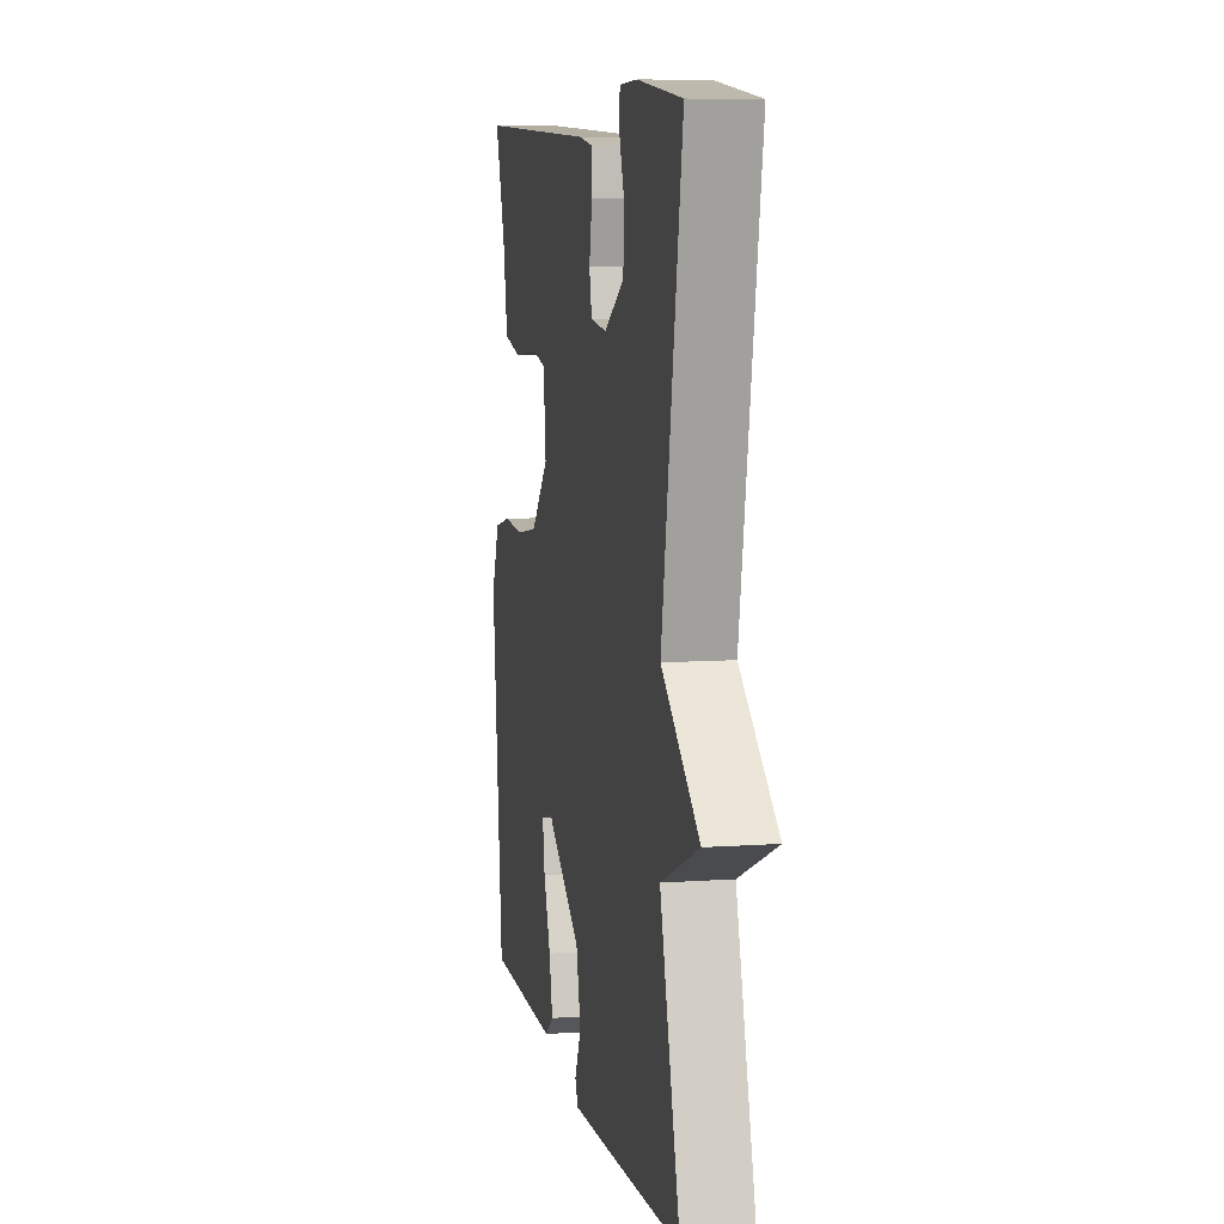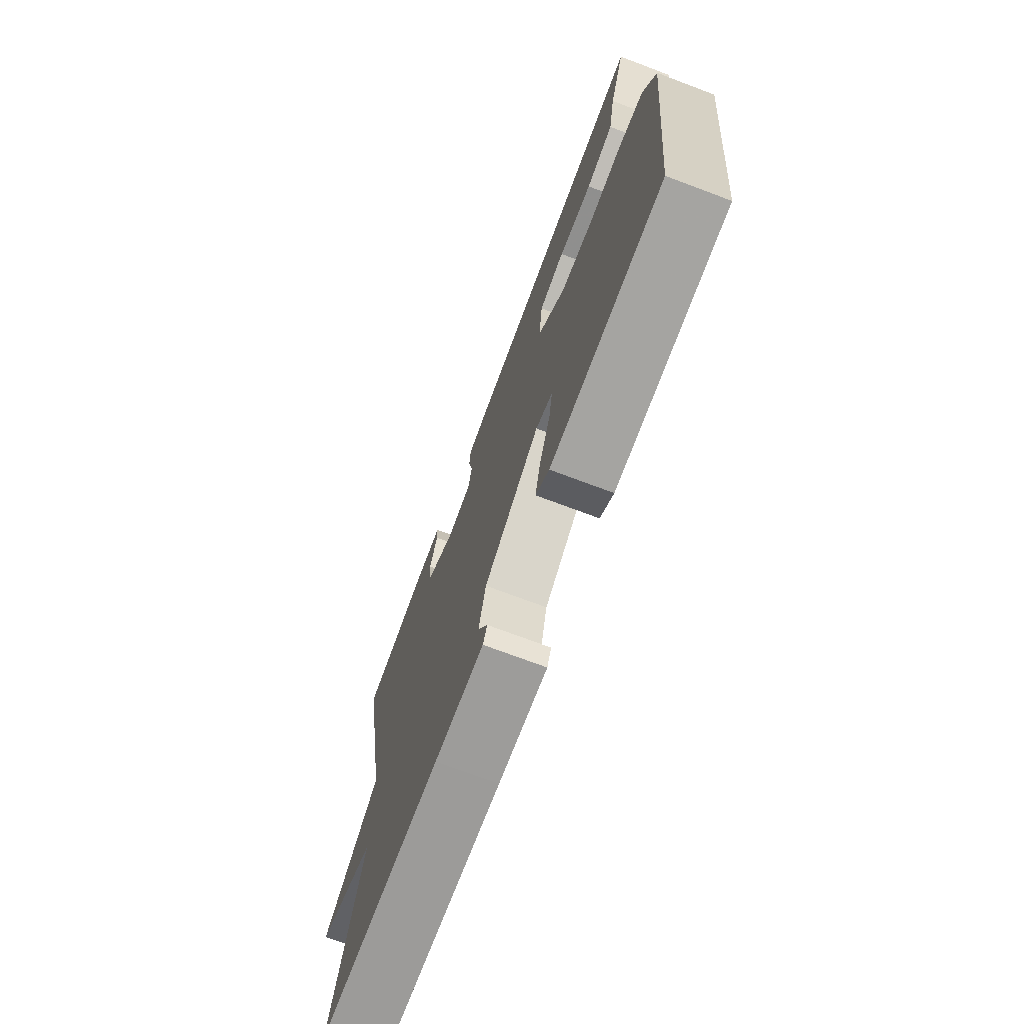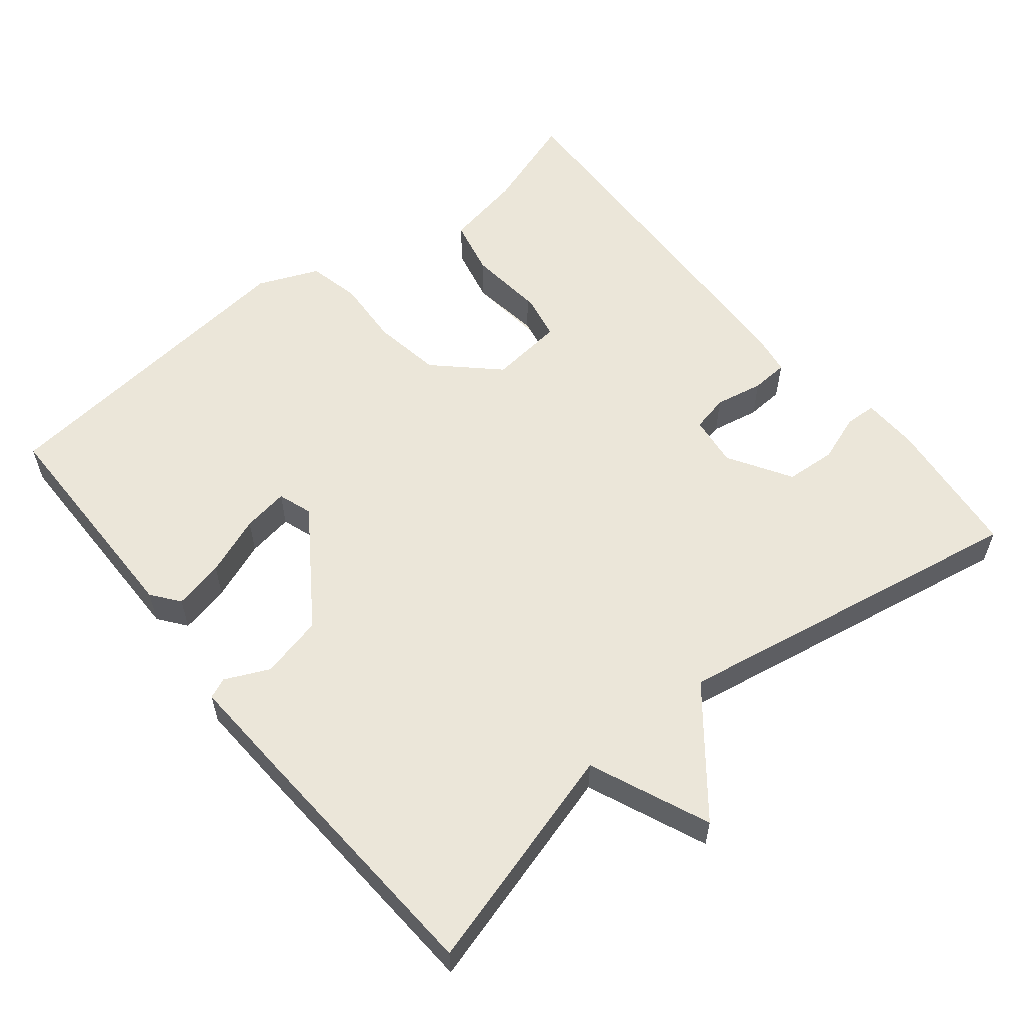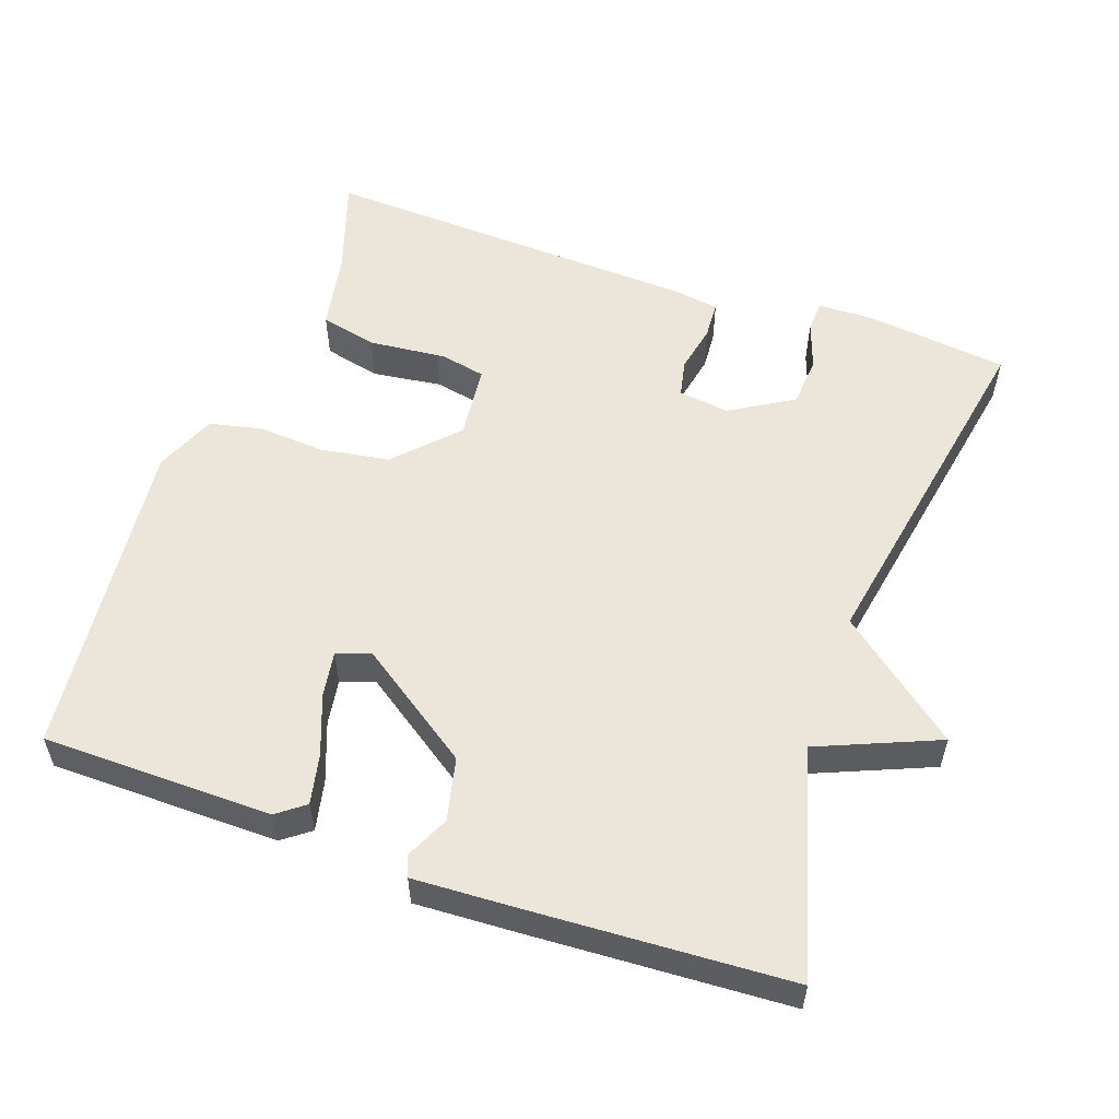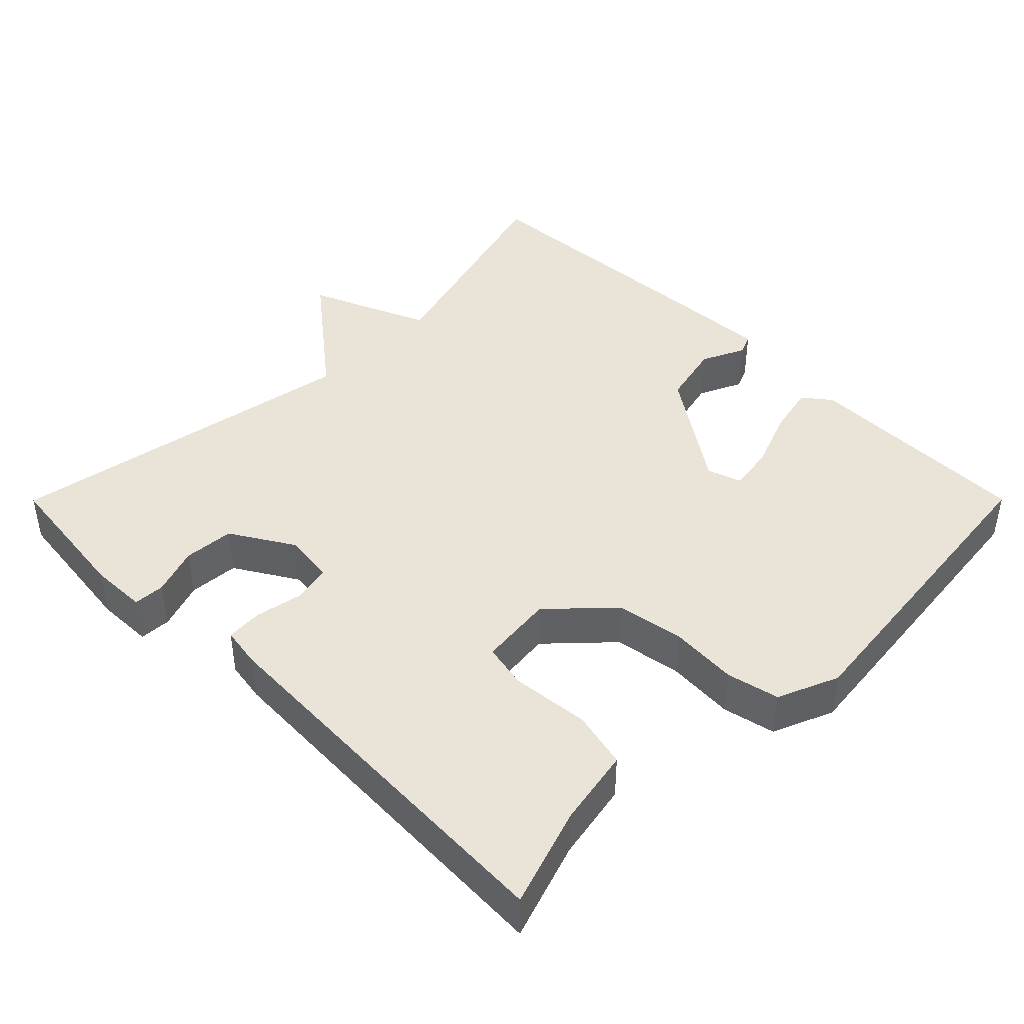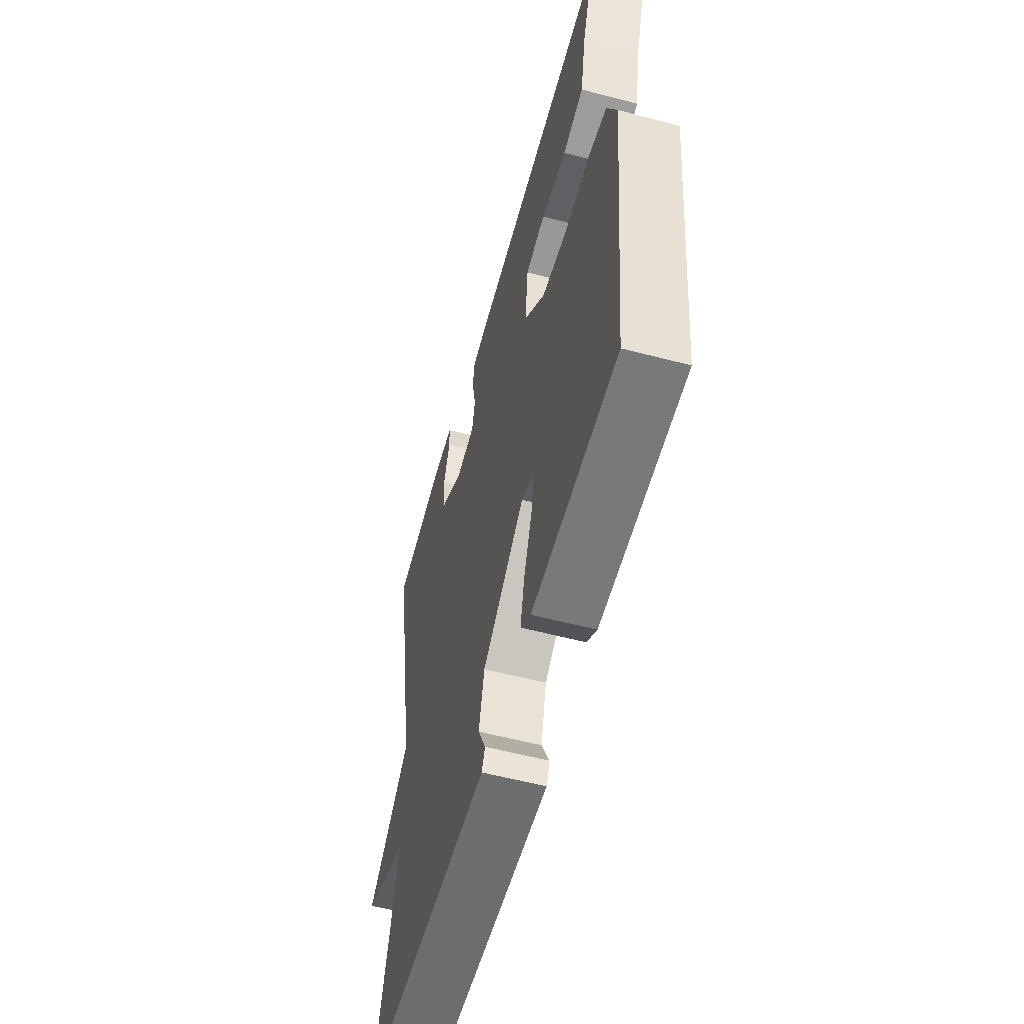
<metadata>
{"format":"obj","ext":"obj","renderer":"f3d","projection":"perspective","resolution":1024,"background":"white","views":[{"elev":8.2,"azim":-101.2,"up":"+Z"},{"elev":-72.9,"azim":69.4,"up":"+Z"},{"elev":57.4,"azim":-129.1,"up":"+Y"},{"elev":55.5,"azim":-160.5,"up":"+Y"},{"elev":43.3,"azim":44.9,"up":"+Y"},{"elev":-57.1,"azim":74.7,"up":"+Z"}]}
</metadata>
<code>
v 0.5 0.07 0.5
v 0.455 0.07 0.365
v 0.435 0.07 0.258
v 0.357 0.07 0.24
v 0.261 0.07 0.253
v 0.188 0.07 0.238
v 0.177 0.07 0.136
v 0.255 0.07 0.054
v 0.349 0.07 0.039
v 0.441 0.07 0.045
v 0.513 0.07 0.029
v 0.548 0.07 -0.054
v 0.5 0.07 -0.5
v 0.185 0.07 -0.503
v 0.147 0.07 -0.474
v 0.162 0.07 -0.405
v 0.193 0.07 -0.324
v 0.203 0.07 -0.261
v 0.156 0.07 -0.245
v -0.001 0.07 -0.353
v -0.021 0.07 -0.439
v 0.007 0.07 -0.499
v -0.005 0.07 -0.527
v -0.145 0.07 -0.52
v -0.5 0.07 -0.5
v -0.412 0.07 -0.19
v -0.576 0.07 -0.121
v -0.412 0.07 0.01
v -0.5 0.07 0.5
v -0.306 0.07 0.523
v -0.228 0.07 0.521
v -0.226 0.07 0.478
v -0.249 0.07 0.412
v -0.244 0.07 0.343
v -0.158 0.07 0.291
v -0.088 0.07 0.3
v -0.077 0.07 0.351
v -0.09 0.07 0.417
v -0.087 0.07 0.468
v -0.031 0.07 0.477
v 0.5 0 0.5
v 0.455 0 0.365
v 0.435 0 0.258
v 0.357 0 0.24
v 0.261 0 0.253
v 0.188 0 0.238
v 0.177 0 0.136
v 0.255 0 0.054
v 0.349 0 0.039
v 0.441 0 0.045
v 0.513 0 0.029
v 0.548 0 -0.054
v 0.5 0 -0.5
v 0.185 0 -0.503
v 0.147 0 -0.474
v 0.162 0 -0.405
v 0.193 0 -0.324
v 0.203 0 -0.261
v 0.156 0 -0.245
v -0.001 0 -0.353
v -0.021 0 -0.439
v 0.007 0 -0.499
v -0.005 0 -0.527
v -0.145 0 -0.52
v -0.5 0 -0.5
v -0.412 0 -0.19
v -0.576 0 -0.121
v -0.412 0 0.01
v -0.5 0 0.5
v -0.306 0 0.523
v -0.228 0 0.521
v -0.226 0 0.478
v -0.249 0 0.412
v -0.244 0 0.343
v -0.158 0 0.291
v -0.088 0 0.3
v -0.077 0 0.351
v -0.09 0 0.417
v -0.087 0 0.468
v -0.031 0 0.477
f 40 1 2
f 39 40 2
f 38 39 2
f 37 38 2
f 2 3 4
f 37 2 4
f 36 37 4
f 35 36 4
f 31 32 33
f 30 31 33
f 29 30 33
f 28 29 33
f 28 33 34
f 26 27 28
f 26 28 34 35
f 24 25 26
f 23 24 26
f 22 23 26
f 21 22 26
f 20 21 26 35
f 15 16 17
f 14 15 17
f 13 14 17
f 12 13 17
f 11 12 17
f 10 11 17
f 9 10 17
f 8 9 17 18
f 7 8 18 19
f 7 19 20 35
f 6 7 35
f 5 6 35
f 35 5 4
f 42 41 80
f 42 80 79
f 42 79 78
f 42 78 77
f 44 43 42
f 44 42 77
f 44 77 76
f 44 76 75
f 73 72 71
f 73 71 70
f 73 70 69
f 73 69 68
f 74 73 68
f 68 67 66
f 75 74 68 66
f 66 65 64
f 66 64 63
f 66 63 62
f 66 62 61
f 75 66 61 60
f 57 56 55
f 57 55 54
f 57 54 53
f 57 53 52
f 57 52 51
f 57 51 50
f 57 50 49
f 58 57 49 48
f 59 58 48 47
f 75 60 59 47
f 75 47 46
f 75 46 45
f 44 45 75
f 1 41 42 2
f 2 42 43 3
f 3 43 44 4
f 4 44 45 5
f 5 45 46 6
f 6 46 47 7
f 7 47 48 8
f 8 48 49 9
f 9 49 50 10
f 10 50 51 11
f 11 51 52 12
f 12 52 53 13
f 13 53 54 14
f 14 54 55 15
f 15 55 56 16
f 16 56 57 17
f 17 57 58 18
f 18 58 59 19
f 19 59 60 20
f 20 60 61 21
f 21 61 62 22
f 22 62 63 23
f 23 63 64 24
f 24 64 65 25
f 25 65 66 26
f 26 66 67 27
f 27 67 68 28
f 28 68 69 29
f 29 69 70 30
f 30 70 71 31
f 31 71 72 32
f 32 72 73 33
f 33 73 74 34
f 34 74 75 35
f 35 75 76 36
f 36 76 77 37
f 37 77 78 38
f 38 78 79 39
f 39 79 80 40
f 40 80 41 1

</code>
